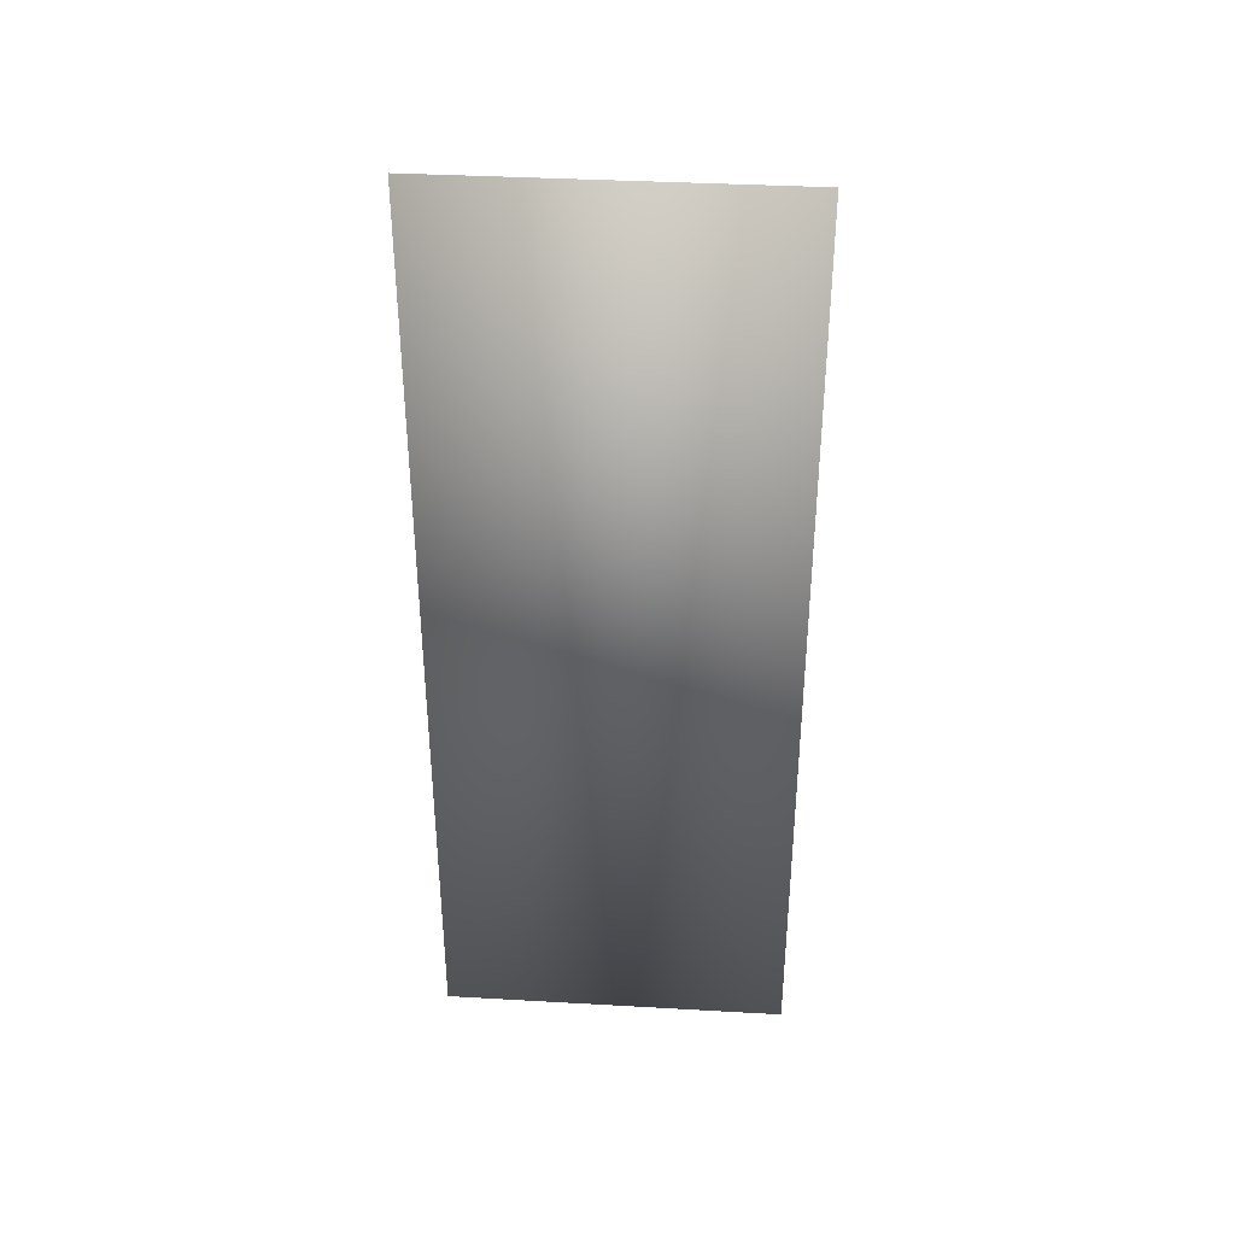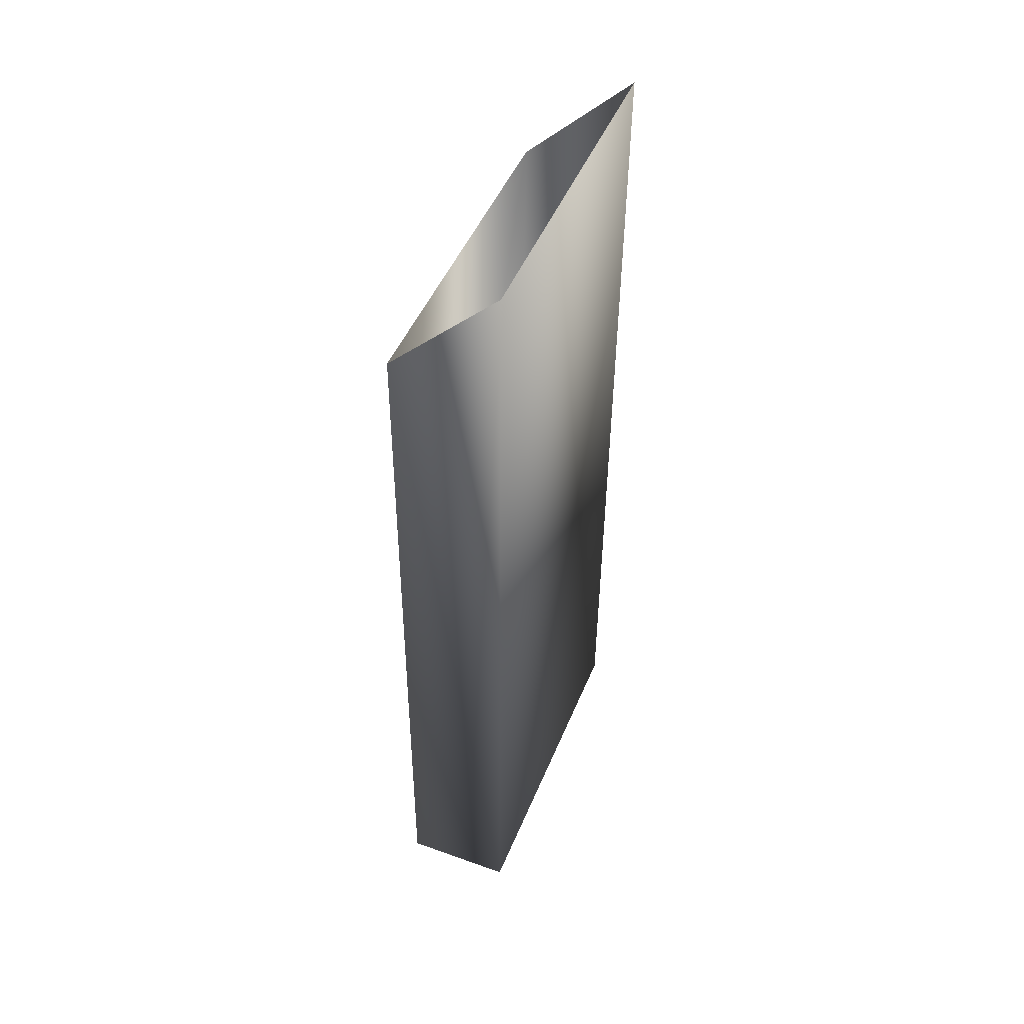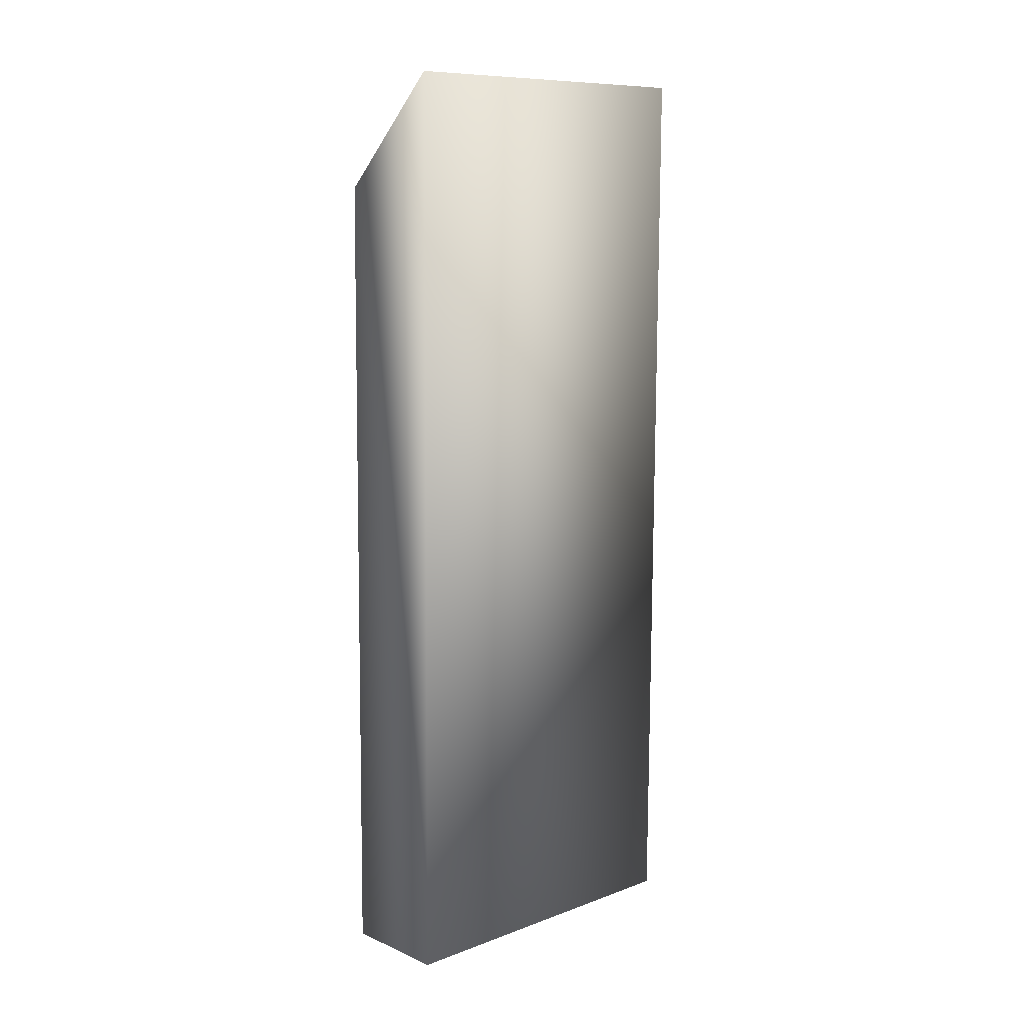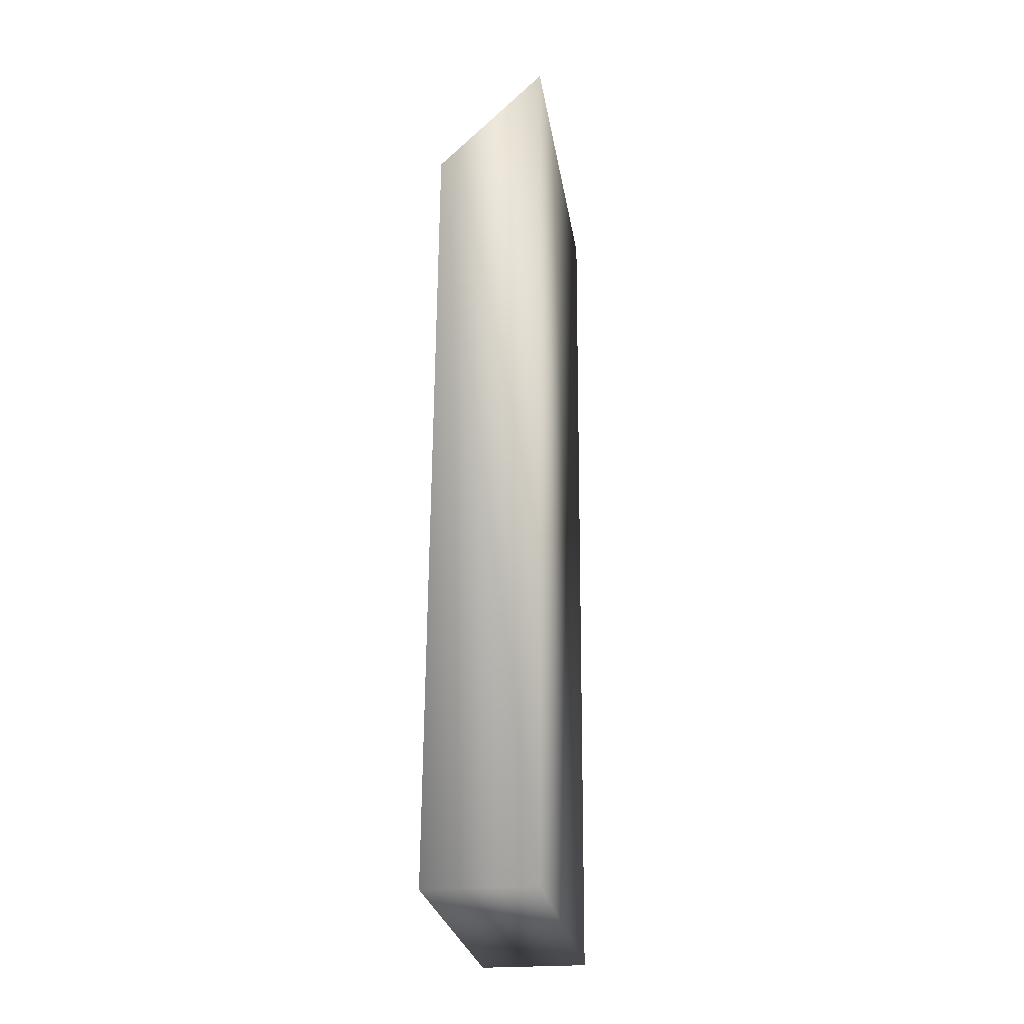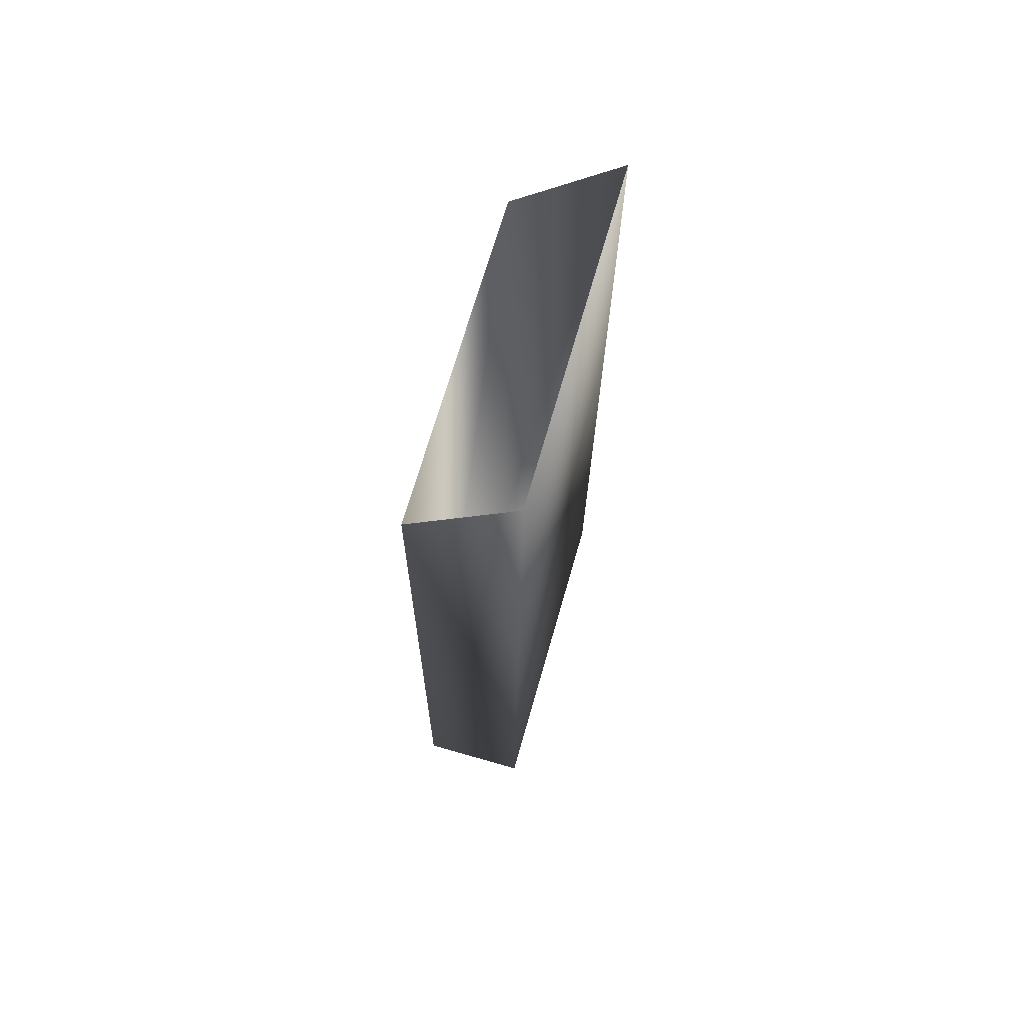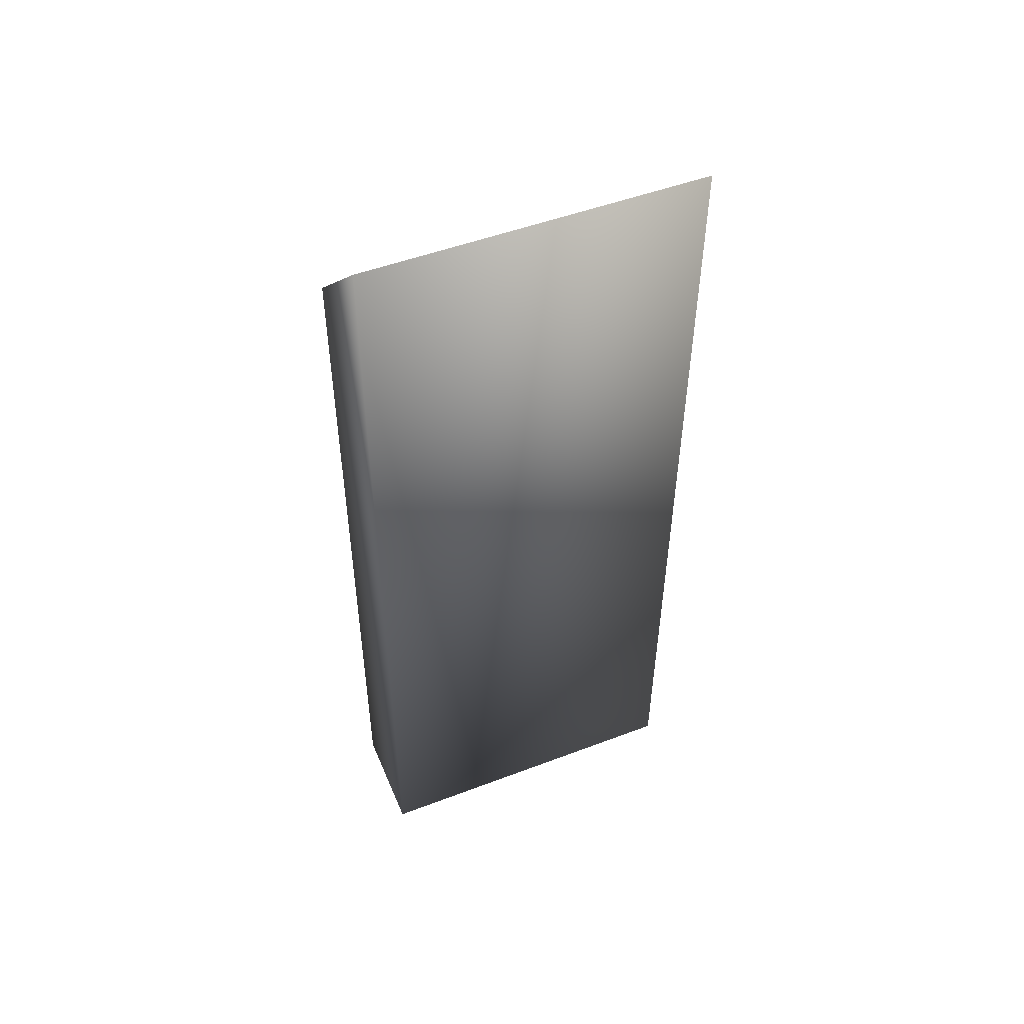
<metadata>
{"format":"obj","ext":"obj","renderer":"f3d","projection":"perspective","resolution":1024,"background":"white","views":[{"elev":37.1,"azim":94.2,"up":"+Z"},{"elev":47.5,"azim":21.7,"up":"+Z"},{"elev":9.8,"azim":46.8,"up":"+Z"},{"elev":-26.3,"azim":8.8,"up":"+Z"},{"elev":68.4,"azim":15.9,"up":"+Z"},{"elev":50.2,"azim":67.4,"up":"+Z"}]}
</metadata>
<code>
v 48.47 13.46 61.87
v 48.22 13.46 26.48
v 43.98 13.46 26.51
v 44.19 13.46 57.63
v 48.47 0.2709 61.87
v 48.22 0.2709 26.48
v 44.19 0.2709 57.63
v 43.98 0.2709 26.51
f 1 2 3
f 1 3 4
f 5 6 2
f 5 2 1
f 7 8 6
f 7 6 5
f 4 3 8
f 4 8 7
f 6 8 3
f 6 3 2

</code>
